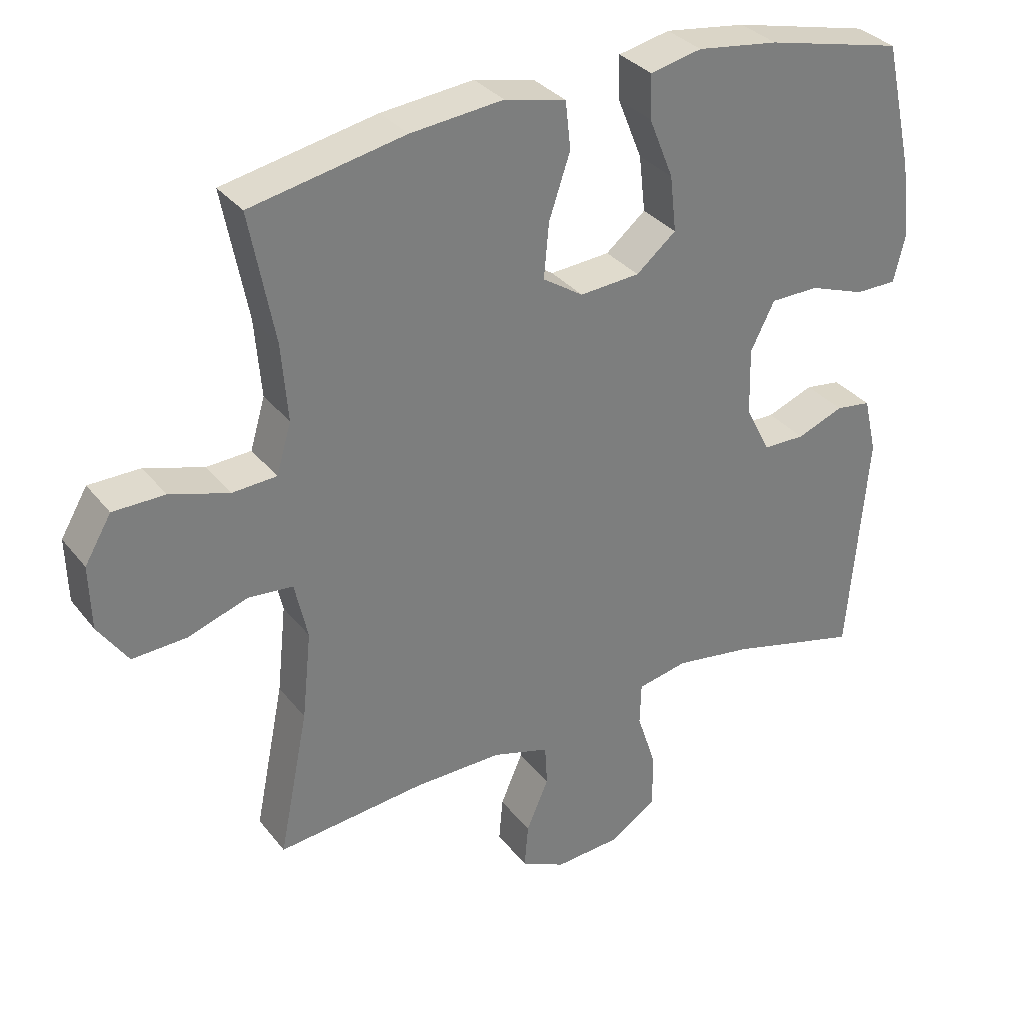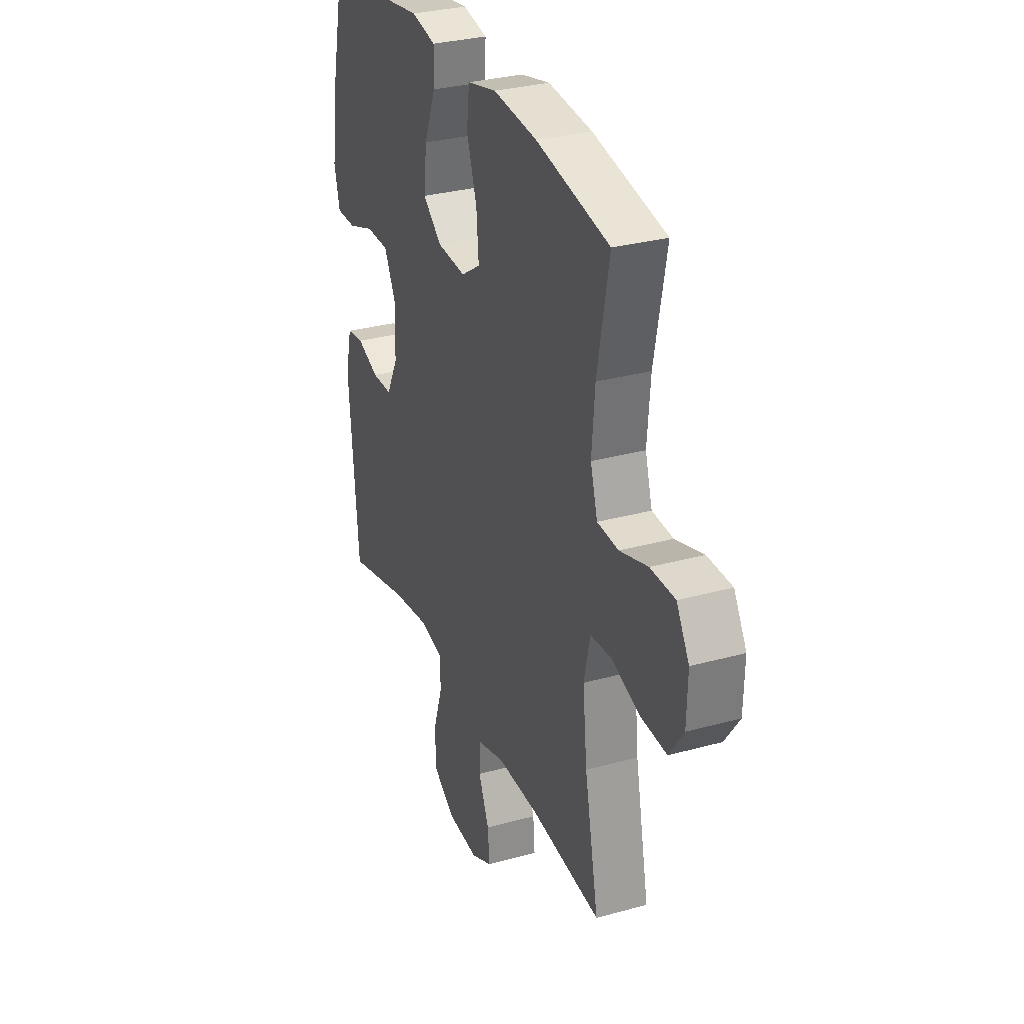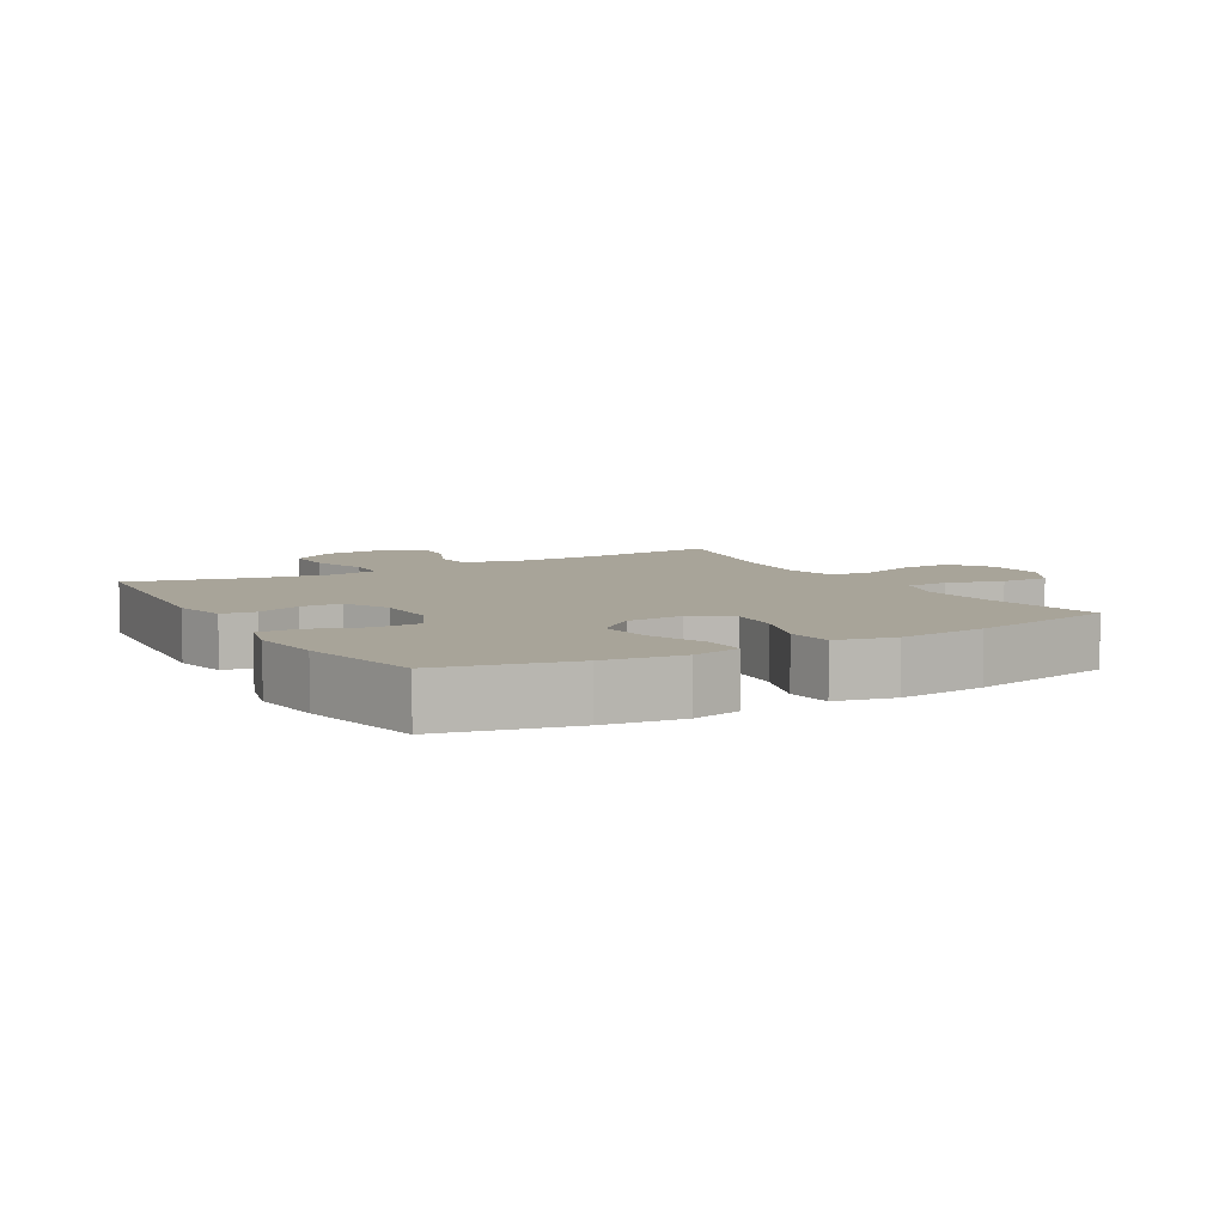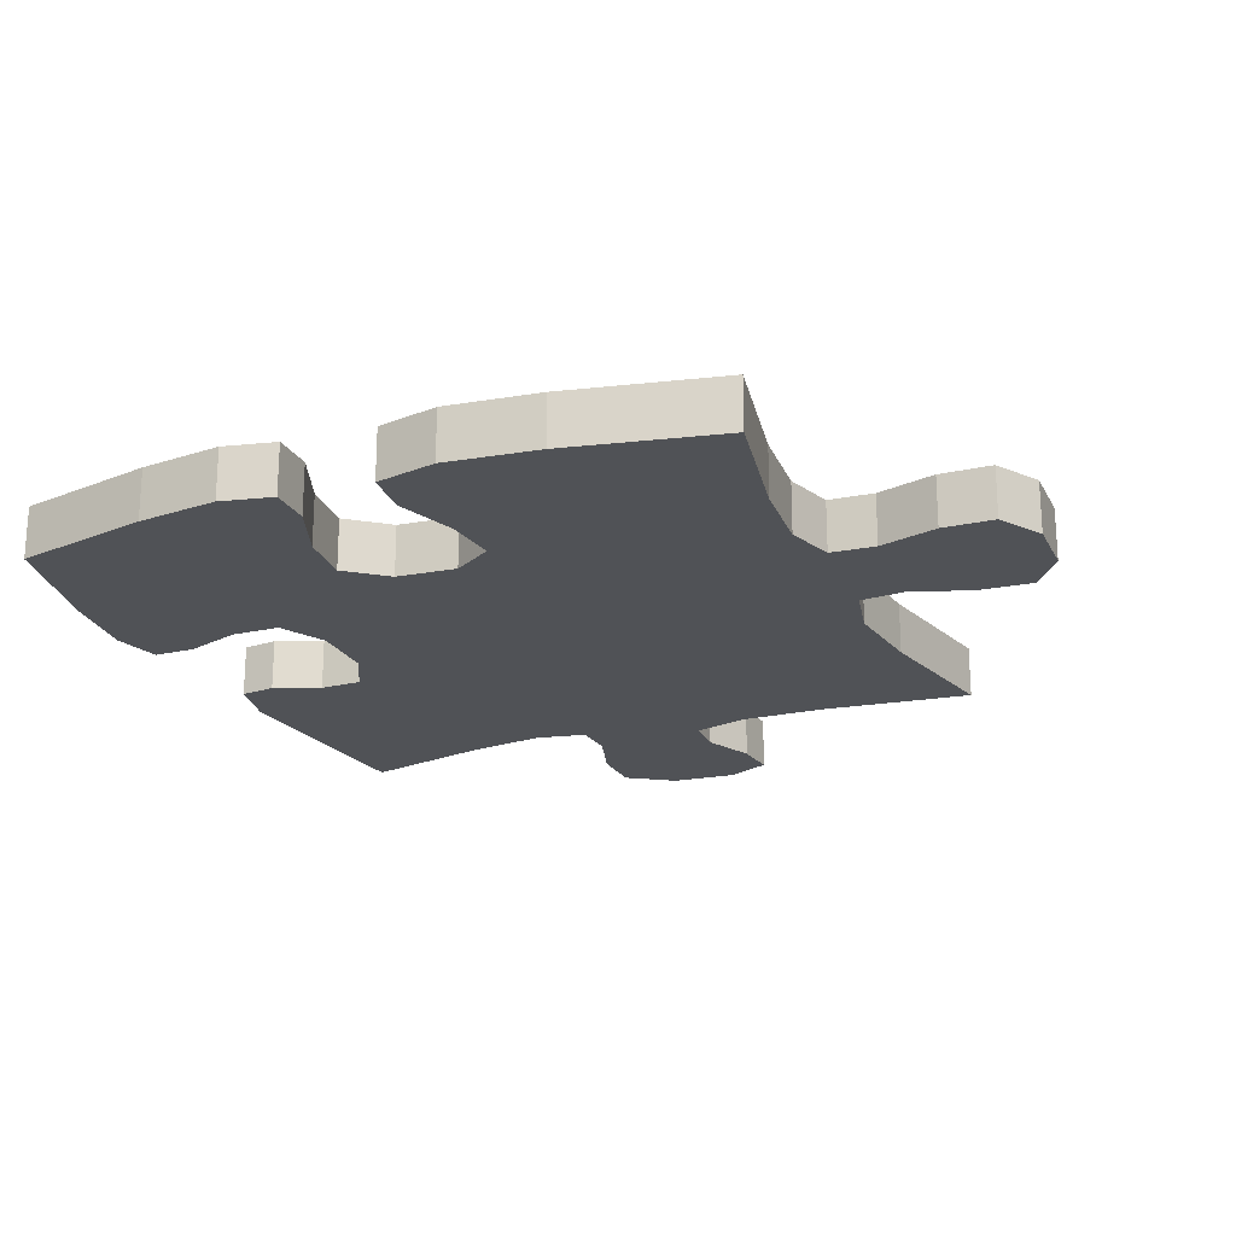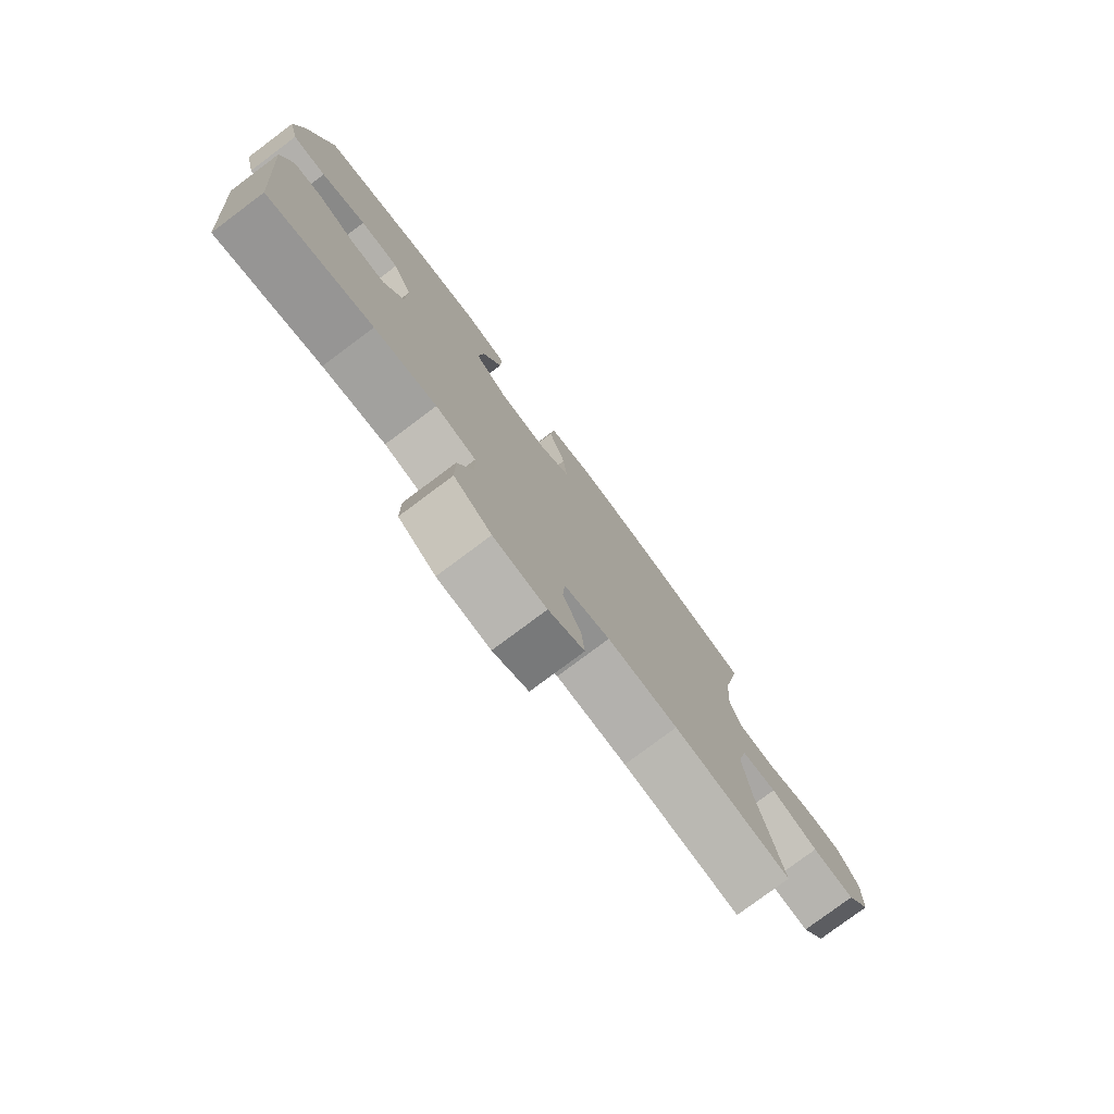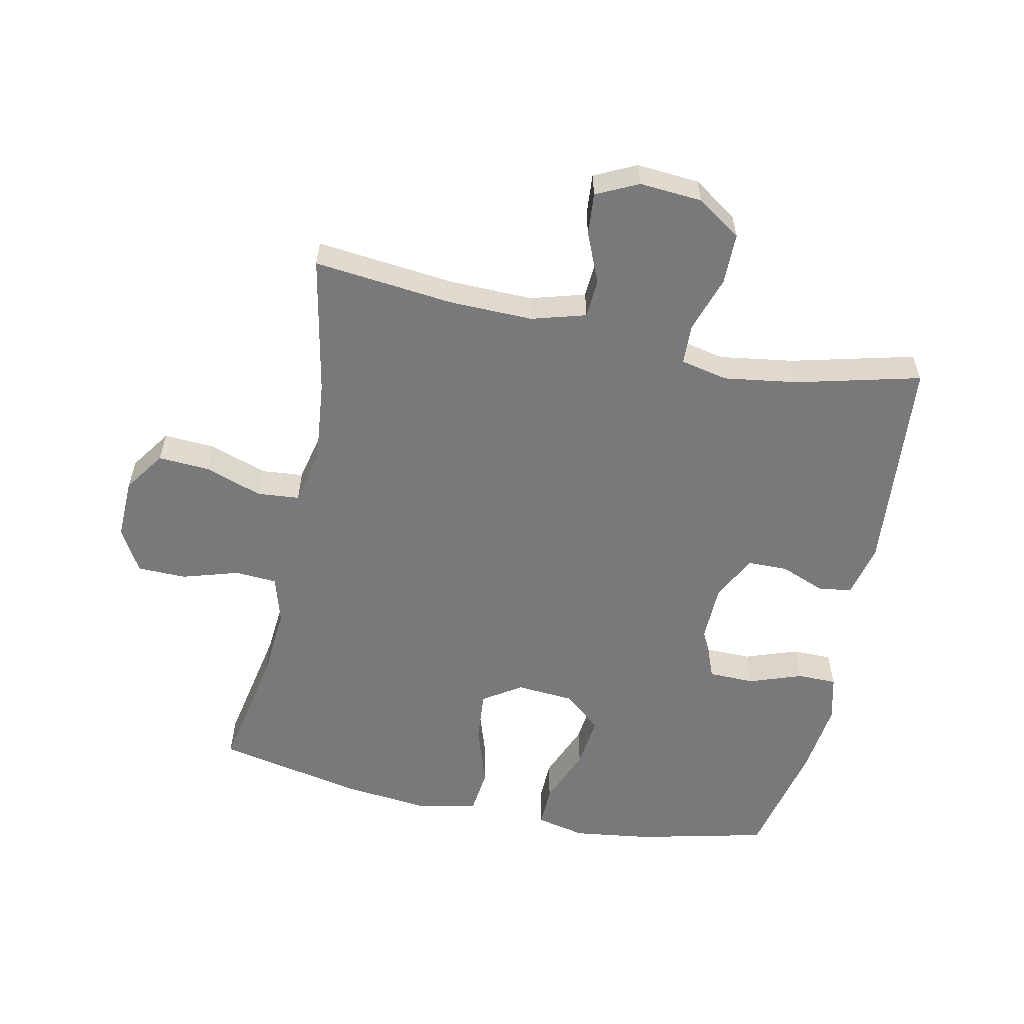
<metadata>
{"format":"obj","ext":"obj","renderer":"f3d","projection":"perspective","resolution":1024,"background":"white","views":[{"elev":32.4,"azim":148.4,"up":"+Z"},{"elev":30.5,"azim":68.2,"up":"+Z"},{"elev":7.1,"azim":-29.9,"up":"+Y"},{"elev":-21.1,"azim":22.7,"up":"+Y"},{"elev":-78.5,"azim":-53.2,"up":"+Z"},{"elev":-57.9,"azim":168.1,"up":"+Y"}]}
</metadata>
<code>
o path1368_path1368.001
v -0.3311 0.0375 -0.4394
v -0.2142 0.0375 -0.4221
v -0.1389 0.0375 -0.4379
v -0.137 0.0375 -0.5016
v -0.1662 0.0375 -0.5903
v -0.1659 0.0375 -0.6716
v -0.09595 0.0375 -0.7187
v 0.002924 0.0375 -0.7261
v 0.06959 0.0375 -0.6941
v 0.06399 0.0375 -0.6275
v 0.03039 0.0375 -0.5493
v 0.03409 0.0375 -0.4877
v 0.1202 0.0375 -0.4629
v 0.2526 0.0375 -0.4652
v 0.4743 0.0375 -0.4886
v 0.4303 0.0375 -0.2685
v 0.4165 0.0375 -0.1366
v 0.436 0.0375 -0.04987
v 0.5028 0.0375 -0.04389
v 0.5934 0.0375 -0.07495
v 0.6749 0.0375 -0.07955
v 0.72 0.0375 -0.01457
v 0.7228 0.0375 0.08149
v 0.6829 0.0375 0.1497
v 0.6052 0.0375 0.1508
v 0.5167 0.0375 0.1239
v 0.4497 0.0375 0.1278
v 0.4274 0.0375 0.2033
v 0.437 0.0375 0.3193
v 0.4743 0.0375 0.5133
v 0.243 0.0375 0.5601
v 0.1039 0.0375 0.5745
v 0.01163 0.0375 0.5533
v 0.003509 0.0375 0.4818
v 0.03542 0.0375 0.3865
v 0.04284 0.0375 0.3041
v -0.01808 0.0375 0.2646
v -0.1084 0.0375 0.2714
v -0.1684 0.0375 0.3209
v -0.1589 0.0375 0.4049
v -0.1222 0.0375 0.4957
v -0.1209 0.0375 0.5611
v -0.1984 0.0375 0.5781
v -0.3209 0.0375 0.5616
v -0.5273 0.0375 0.5133
v -0.57 0.0375 0.3224
v -0.5838 0.0375 0.209
v -0.5661 0.0375 0.1367
v -0.5039 0.0375 0.1364
v -0.4201 0.0375 0.1659
v -0.3471 0.0375 0.1649
v -0.311 0.0375 0.09325
v -0.3135 0.0375 -0.008641
v -0.3503 0.0375 -0.08006
v -0.4138 0.0375 -0.08092
v -0.4839 0.0375 -0.05348
v -0.5371 0.0375 -0.06057
v -0.5566 0.0375 -0.1456
v -0.5273 0.0375 -0.4886
v -0.3311 -0.0375 -0.4394
v -0.2142 -0.0375 -0.4221
v -0.1389 -0.0375 -0.4379
v -0.137 -0.0375 -0.5016
v -0.1662 -0.0375 -0.5903
v -0.1659 -0.0375 -0.6716
v -0.09595 -0.0375 -0.7187
v 0.002924 -0.0375 -0.7261
v 0.06959 -0.0375 -0.6941
v 0.06399 -0.0375 -0.6275
v 0.03039 -0.0375 -0.5493
v 0.03409 -0.0375 -0.4877
v 0.1202 -0.0375 -0.4629
v 0.2526 -0.0375 -0.4652
v 0.4743 -0.0375 -0.4886
v 0.4303 -0.0375 -0.2685
v 0.4165 -0.0375 -0.1366
v 0.436 -0.0375 -0.04987
v 0.5028 -0.0375 -0.04389
v 0.5934 -0.0375 -0.07495
v 0.6749 -0.0375 -0.07955
v 0.72 -0.0375 -0.01457
v 0.7228 -0.0375 0.08149
v 0.6829 -0.0375 0.1497
v 0.6052 -0.0375 0.1508
v 0.5167 -0.0375 0.1239
v 0.4497 -0.0375 0.1278
v 0.4274 -0.0375 0.2033
v 0.437 -0.0375 0.3193
v 0.4743 -0.0375 0.5133
v 0.243 -0.0375 0.5601
v 0.1039 -0.0375 0.5745
v 0.01163 -0.0375 0.5533
v 0.003509 -0.0375 0.4818
v 0.03542 -0.0375 0.3865
v 0.04284 -0.0375 0.3041
v -0.01808 -0.0375 0.2646
v -0.1084 -0.0375 0.2714
v -0.1684 -0.0375 0.3209
v -0.1589 -0.0375 0.4049
v -0.1222 -0.0375 0.4957
v -0.1209 -0.0375 0.5611
v -0.1984 -0.0375 0.5781
v -0.3209 -0.0375 0.5616
v -0.5273 -0.0375 0.5133
v -0.57 -0.0375 0.3224
v -0.5838 -0.0375 0.209
v -0.5661 -0.0375 0.1367
v -0.5039 -0.0375 0.1364
v -0.4201 -0.0375 0.1659
v -0.3471 -0.0375 0.1649
v -0.311 -0.0375 0.09325
v -0.3135 -0.0375 -0.008641
v -0.3503 -0.0375 -0.08006
v -0.4138 -0.0375 -0.08092
v -0.4839 -0.0375 -0.05348
v -0.5371 -0.0375 -0.06057
v -0.5566 -0.0375 -0.1456
v -0.5273 -0.0375 -0.4886
v -0.57 0.0375 0.3224
v -0.5838 0.0375 0.209
v -0.5661 0.0375 0.1367
v -0.5661 0.0375 0.1367
v -0.5039 0.0375 0.1364
v -0.5371 0.0375 -0.06057
v -0.5371 0.0375 -0.06057
v -0.5566 0.0375 -0.1456
v -0.5273 0.0375 0.5133
v -0.5273 0.0375 0.5133
v -0.4839 0.0375 -0.05348
v -0.5273 0.0375 -0.4886
v -0.5273 0.0375 -0.4886
v -0.4201 0.0375 0.1659
v -0.4138 0.0375 -0.08092
v -0.3311 0.0375 -0.4394
v -0.3209 0.0375 0.5616
v -0.3471 0.0375 0.1649
v -0.3471 0.0375 0.1649
v -0.3503 0.0375 -0.08006
v -0.3503 0.0375 -0.08006
v -0.3135 0.0375 -0.008641
v -0.311 0.0375 0.09325
v -0.2142 0.0375 -0.4221
v -0.1984 0.0375 0.5781
v -0.1389 0.0375 -0.4379
v -0.1389 0.0375 -0.4379
v -0.1209 0.0375 0.5611
v -0.1209 0.0375 0.5611
v -0.1684 0.0375 0.3209
v -0.1589 0.0375 0.4049
v -0.1084 0.0375 0.2714
v -0.137 0.0375 -0.5016
v -0.1662 0.0375 -0.5903
v -0.1659 0.0375 -0.6716
v -0.09595 0.0375 -0.7187
v -0.1222 0.0375 0.4957
v -0.01808 0.0375 0.2646
v 0.002924 0.0375 -0.7261
v 0.04284 0.0375 0.3041
v 0.04284 0.0375 0.3041
v 0.06959 0.0375 -0.6941
v 0.06959 0.0375 -0.6941
v 0.01163 0.0375 0.5533
v 0.01163 0.0375 0.5533
v 0.003509 0.0375 0.4818
v 0.03542 0.0375 0.3865
v 0.1039 0.0375 0.5745
v 0.03039 0.0375 -0.5493
v 0.03409 0.0375 -0.4877
v 0.03409 0.0375 -0.4877
v 0.06399 0.0375 -0.6275
v 0.1202 0.0375 -0.4629
v 0.243 0.0375 0.5601
v 0.2526 0.0375 -0.4652
v 0.4743 0.0375 0.5133
v 0.4743 0.0375 0.5133
v 0.4274 0.0375 0.2033
v 0.437 0.0375 0.3193
v 0.4165 0.0375 -0.1366
v 0.436 0.0375 -0.04987
v 0.436 0.0375 -0.04987
v 0.4303 0.0375 -0.2685
v 0.4497 0.0375 0.1278
v 0.4497 0.0375 0.1278
v 0.5028 0.0375 -0.04389
v 0.4743 0.0375 -0.4886
v 0.4743 0.0375 -0.4886
v 0.5167 0.0375 0.1239
v 0.5934 0.0375 -0.07495
v 0.6052 0.0375 0.1508
v 0.6749 0.0375 -0.07955
v 0.6829 0.0375 0.1497
v 0.72 0.0375 -0.01457
v 0.7228 0.0375 0.08149
v -0.57 -0.0375 0.3224
v -0.5838 -0.0375 0.209
v -0.5661 -0.0375 0.1367
v -0.5661 -0.0375 0.1367
v -0.5039 -0.0375 0.1364
v -0.5371 -0.0375 -0.06057
v -0.5371 -0.0375 -0.06057
v -0.5566 -0.0375 -0.1456
v -0.5273 -0.0375 0.5133
v -0.5273 -0.0375 0.5133
v -0.4839 -0.0375 -0.05348
v -0.5273 -0.0375 -0.4886
v -0.5273 -0.0375 -0.4886
v -0.4201 -0.0375 0.1659
v -0.4138 -0.0375 -0.08092
v -0.3311 -0.0375 -0.4394
v -0.3209 -0.0375 0.5616
v -0.3471 -0.0375 0.1649
v -0.3471 -0.0375 0.1649
v -0.3503 -0.0375 -0.08006
v -0.3503 -0.0375 -0.08006
v -0.3135 -0.0375 -0.008641
v -0.311 -0.0375 0.09325
v -0.2142 -0.0375 -0.4221
v -0.1984 -0.0375 0.5781
v -0.1389 -0.0375 -0.4379
v -0.1389 -0.0375 -0.4379
v -0.1209 -0.0375 0.5611
v -0.1209 -0.0375 0.5611
v -0.1684 -0.0375 0.3209
v -0.1589 -0.0375 0.4049
v -0.1084 -0.0375 0.2714
v -0.137 -0.0375 -0.5016
v -0.1662 -0.0375 -0.5903
v -0.1659 -0.0375 -0.6716
v -0.09595 -0.0375 -0.7187
v -0.1222 -0.0375 0.4957
v -0.01808 -0.0375 0.2646
v 0.002924 -0.0375 -0.7261
v 0.04284 -0.0375 0.3041
v 0.04284 -0.0375 0.3041
v 0.06959 -0.0375 -0.6941
v 0.06959 -0.0375 -0.6941
v 0.01163 -0.0375 0.5533
v 0.01163 -0.0375 0.5533
v 0.003509 -0.0375 0.4818
v 0.03542 -0.0375 0.3865
v 0.1039 -0.0375 0.5745
v 0.03039 -0.0375 -0.5493
v 0.03409 -0.0375 -0.4877
v 0.03409 -0.0375 -0.4877
v 0.06399 -0.0375 -0.6275
v 0.1202 -0.0375 -0.4629
v 0.243 -0.0375 0.5601
v 0.2526 -0.0375 -0.4652
v 0.4743 -0.0375 0.5133
v 0.4743 -0.0375 0.5133
v 0.4274 -0.0375 0.2033
v 0.437 -0.0375 0.3193
v 0.4165 -0.0375 -0.1366
v 0.436 -0.0375 -0.04987
v 0.436 -0.0375 -0.04987
v 0.4303 -0.0375 -0.2685
v 0.4497 -0.0375 0.1278
v 0.4497 -0.0375 0.1278
v 0.5028 -0.0375 -0.04389
v 0.4743 -0.0375 -0.4886
v 0.4743 -0.0375 -0.4886
v 0.5167 -0.0375 0.1239
v 0.5934 -0.0375 -0.07495
v 0.6052 -0.0375 0.1508
v 0.6749 -0.0375 -0.07955
v 0.6829 -0.0375 0.1497
v 0.72 -0.0375 -0.01457
v 0.7228 -0.0375 0.08149
f 242 229 245
f 216 225 211
f 218 230 221
f 252 233 251
f 241 240 247
f 194 211 210
f 240 241 239
f 256 253 246
f 259 257 254
f 267 268 263
f 231 225 215
f 229 242 227
f 246 215 219
f 257 233 254
f 211 194 207
f 194 210 202
f 266 264 268
f 207 195 198
f 259 262 257
f 209 208 201
f 198 195 196
f 227 242 226
f 254 231 253
f 240 233 247
f 229 232 245
f 247 233 252
f 223 211 225
f 254 233 231
f 217 213 209
f 239 241 237
f 210 223 224
f 210 224 218
f 224 230 218
f 246 219 243
f 210 211 223
f 243 226 242
f 245 232 235
f 256 248 260
f 247 252 249
f 251 233 257
f 207 194 195
f 201 208 204
f 229 227 228
f 226 243 219
f 265 267 263
f 264 263 268
f 219 213 217
f 263 262 259
f 246 231 215
f 215 225 216
f 219 215 213
f 213 208 209
f 201 204 199
f 262 263 264
f 253 231 246
f 248 256 246
f 209 201 205
f 46 47 106 105
f 47 122 197 106
f 48 49 108 107
f 125 58 117 200
f 128 46 105 203
f 56 57 116 115
f 58 131 206 117
f 49 50 109 108
f 55 56 115 114
f 59 1 60 118
f 44 45 104 103
f 50 137 212 109
f 139 55 114 214
f 53 54 113 112
f 51 52 111 110
f 1 2 61 60
f 43 44 103 102
f 52 53 112 111
f 2 145 220 61
f 147 43 102 222
f 39 40 99 98
f 38 39 98 97
f 4 5 64 63
f 5 6 65 64
f 6 7 66 65
f 41 42 101 100
f 40 41 100 99
f 3 4 63 62
f 37 38 97 96
f 7 8 67 66
f 159 37 96 234
f 8 161 236 67
f 163 34 93 238
f 34 35 94 93
f 32 33 92 91
f 11 169 244 70
f 10 11 70 69
f 9 10 69 68
f 12 13 72 71
f 35 36 95 94
f 31 32 91 90
f 13 14 73 72
f 175 31 90 250
f 28 29 88 87
f 17 180 255 76
f 16 17 76 75
f 183 28 87 258
f 18 19 78 77
f 186 16 75 261
f 14 15 74 73
f 26 27 86 85
f 29 30 89 88
f 19 20 79 78
f 25 26 85 84
f 20 21 80 79
f 24 25 84 83
f 21 22 81 80
f 23 24 83 82
f 22 23 82 81
f 167 170 154
f 141 136 150
f 143 146 155
f 177 176 158
f 166 172 165
f 119 135 136
f 165 164 166
f 181 171 178
f 184 179 182
f 192 188 193
f 156 140 150
f 154 152 167
f 171 144 140
f 182 179 158
f 136 132 119
f 119 127 135
f 191 193 189
f 132 123 120
f 184 182 187
f 134 126 133
f 123 121 120
f 152 151 167
f 179 178 156
f 165 172 158
f 154 170 157
f 172 177 158
f 148 150 136
f 179 156 158
f 142 134 138
f 164 162 166
f 135 149 148
f 135 143 149
f 149 143 155
f 171 168 144
f 135 148 136
f 168 167 151
f 170 160 157
f 181 185 173
f 172 174 177
f 176 182 158
f 132 120 119
f 126 129 133
f 154 153 152
f 151 144 168
f 190 188 192
f 189 193 188
f 144 142 138
f 188 184 187
f 171 140 156
f 140 141 150
f 144 138 140
f 138 134 133
f 126 124 129
f 187 189 188
f 178 171 156
f 173 171 181
f 134 130 126

</code>
